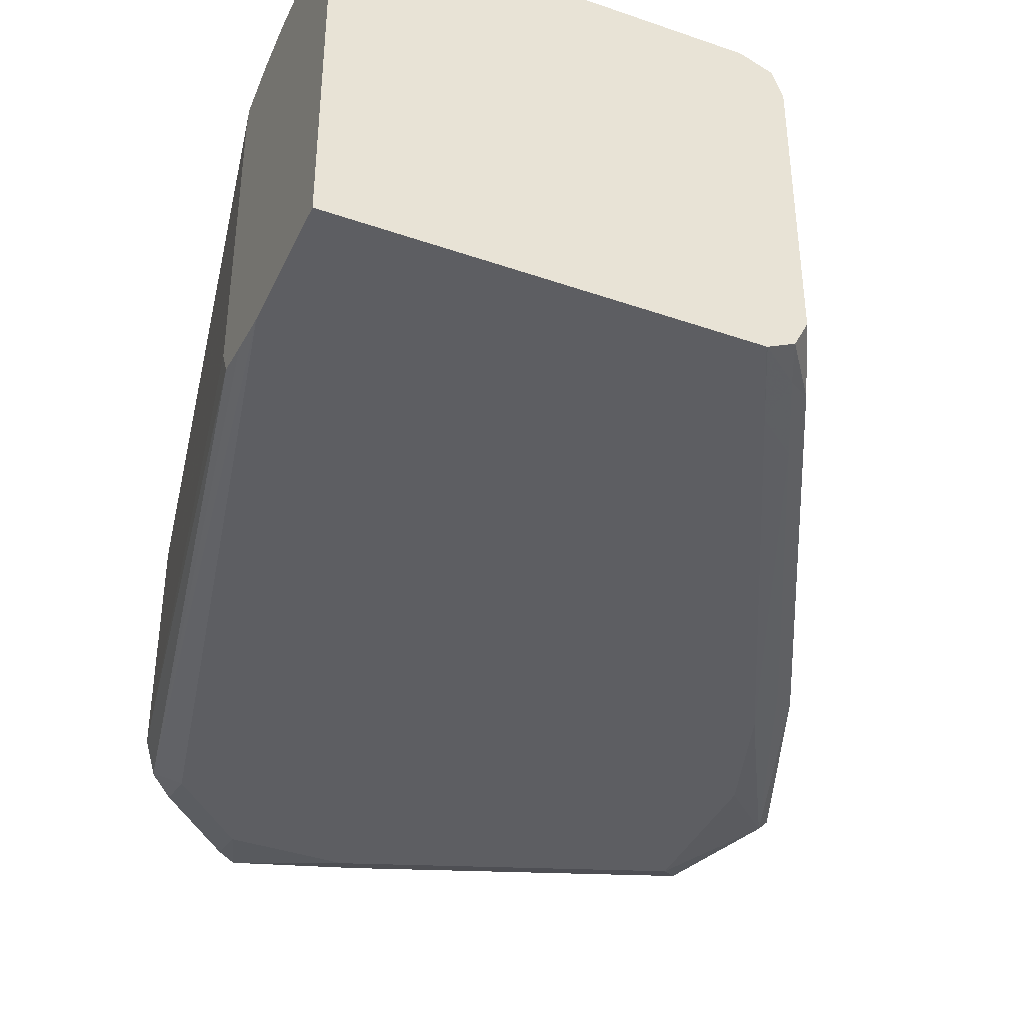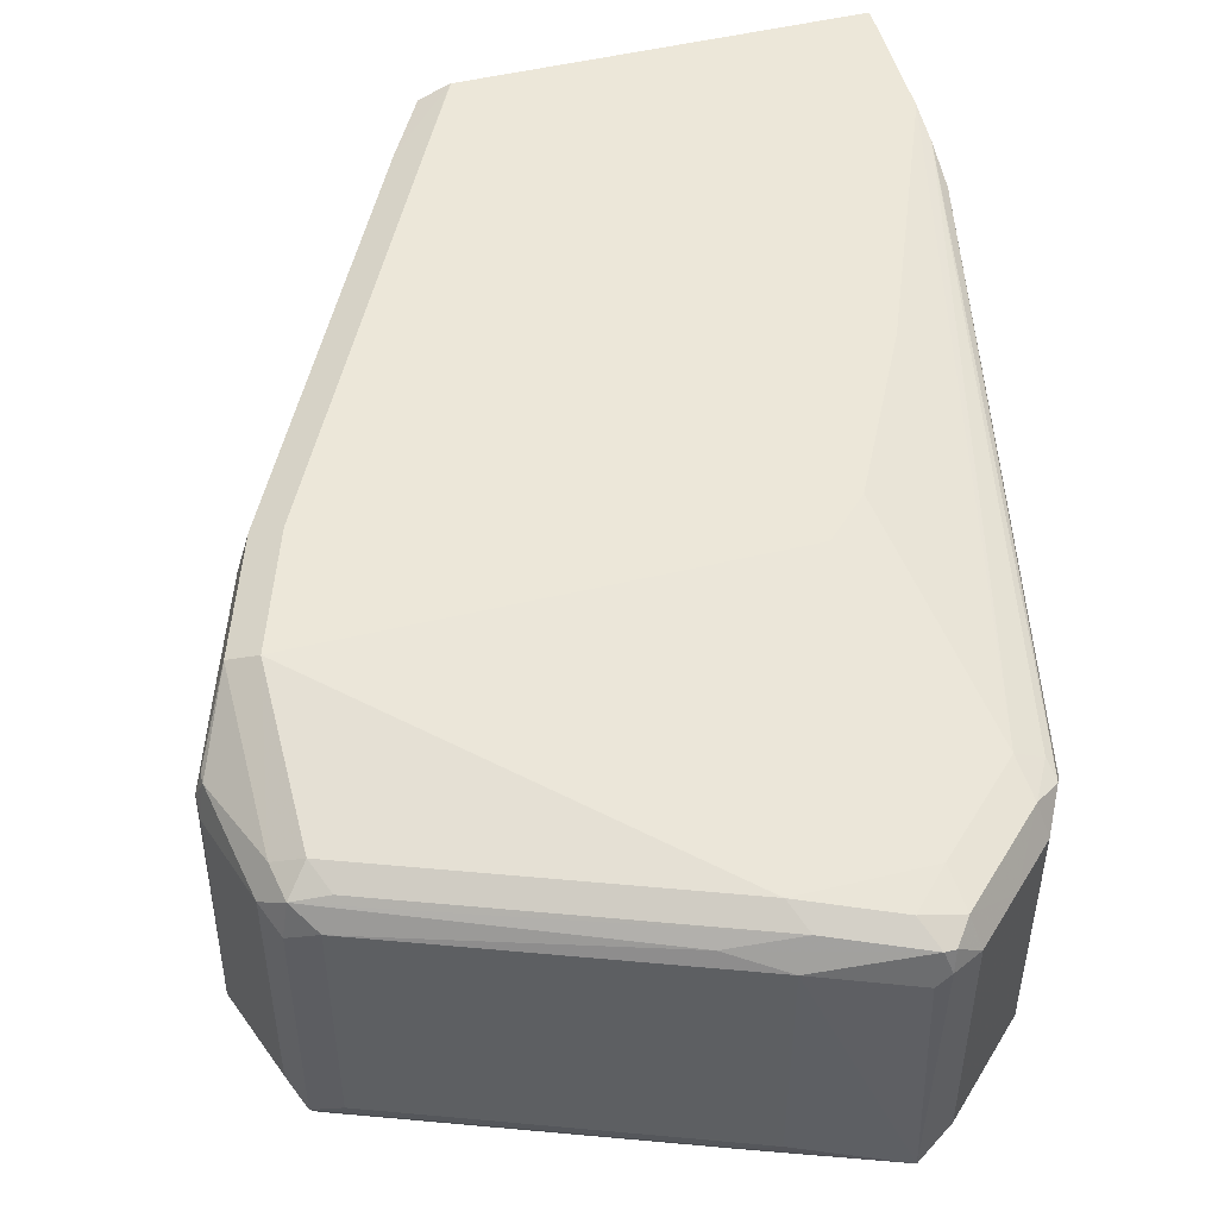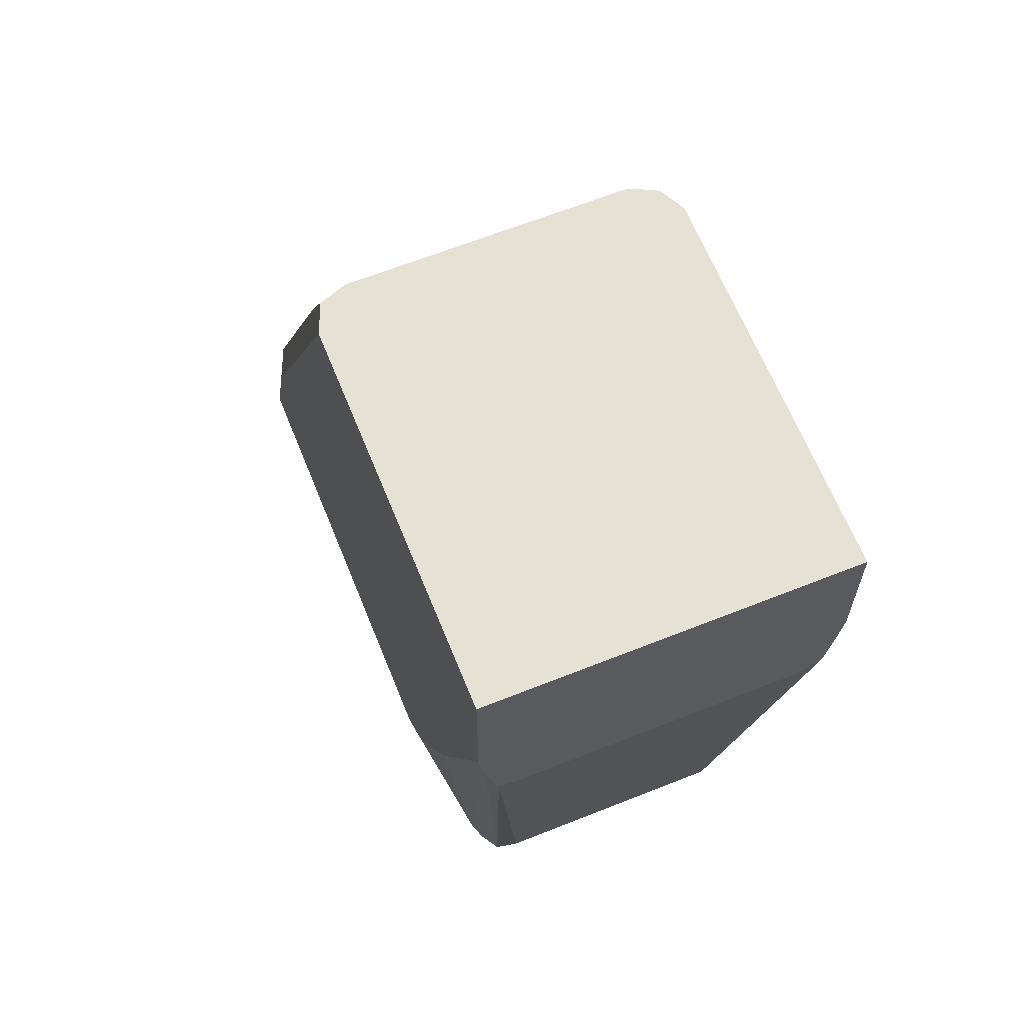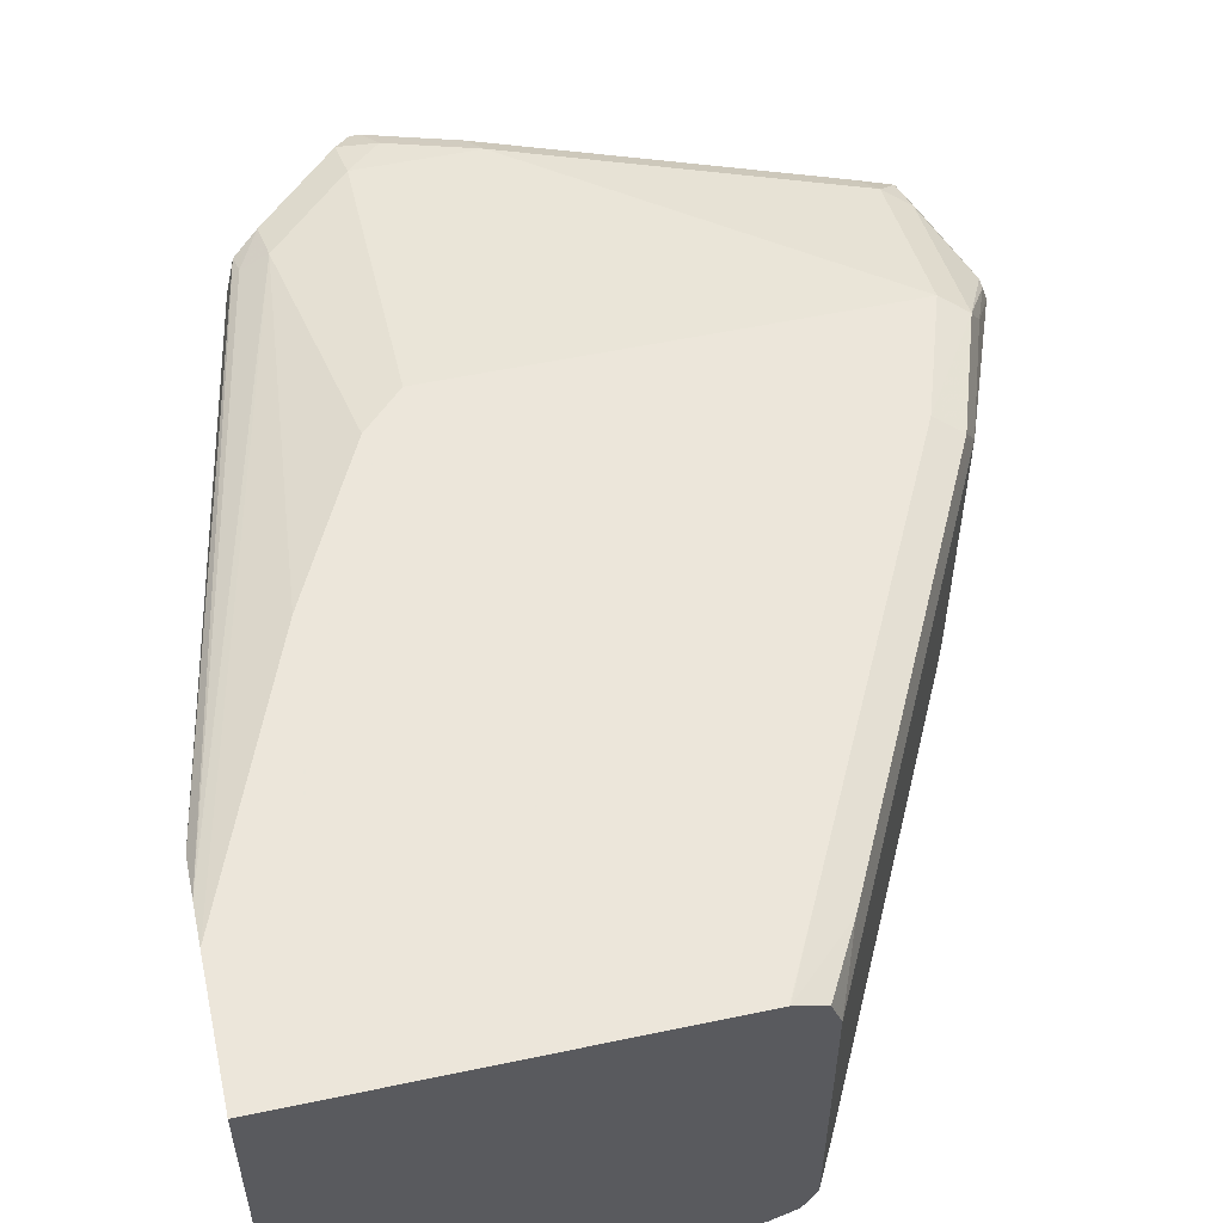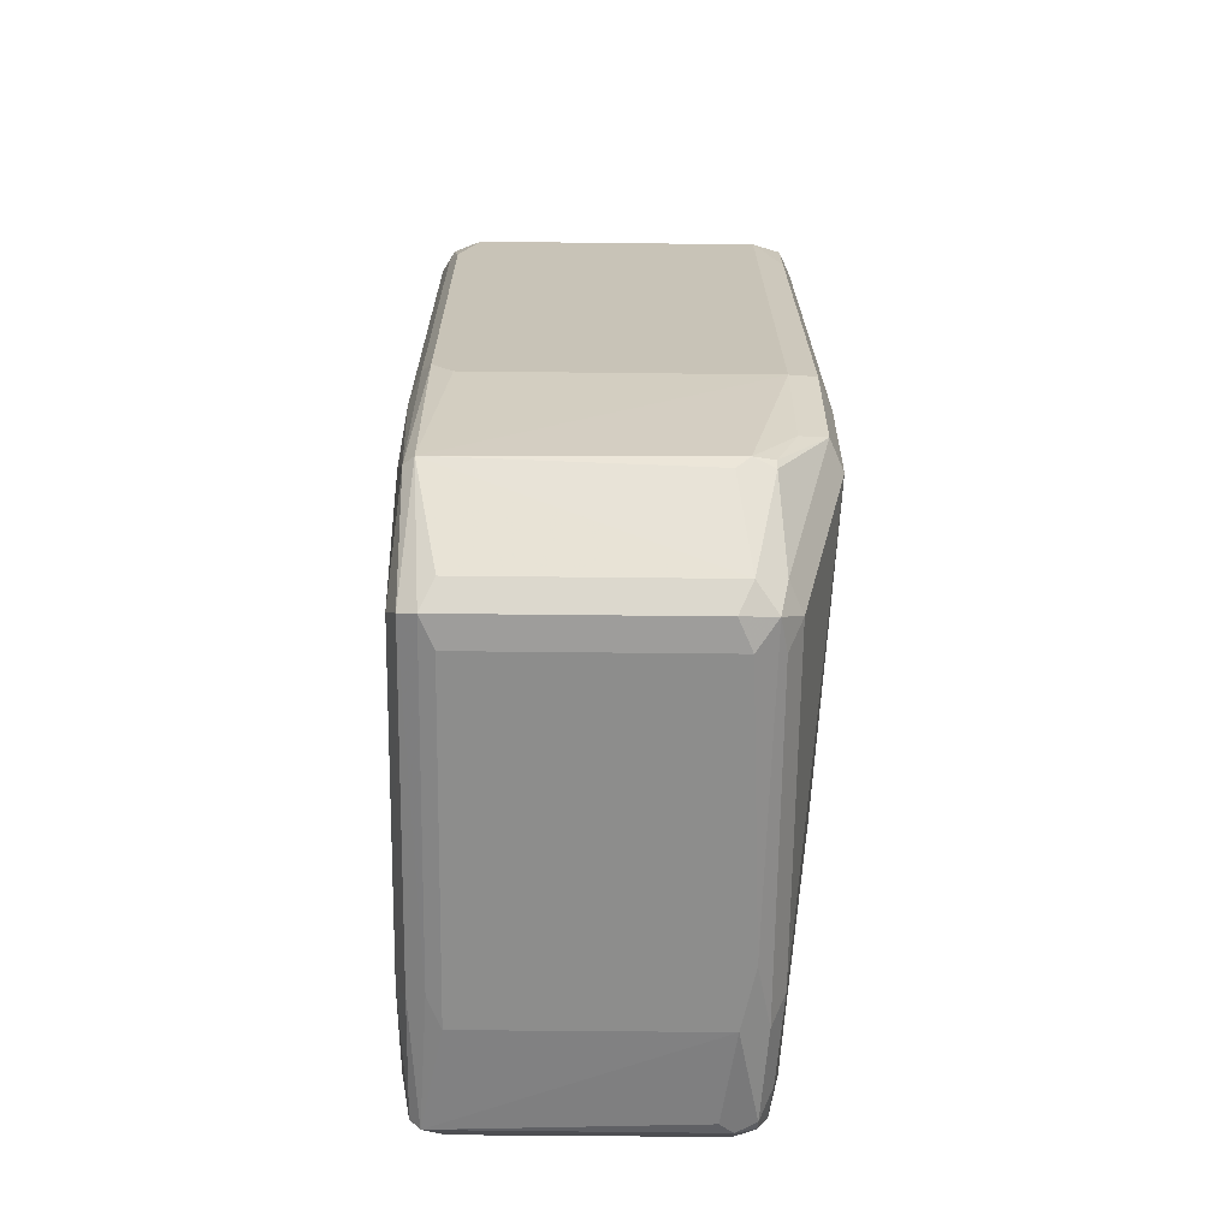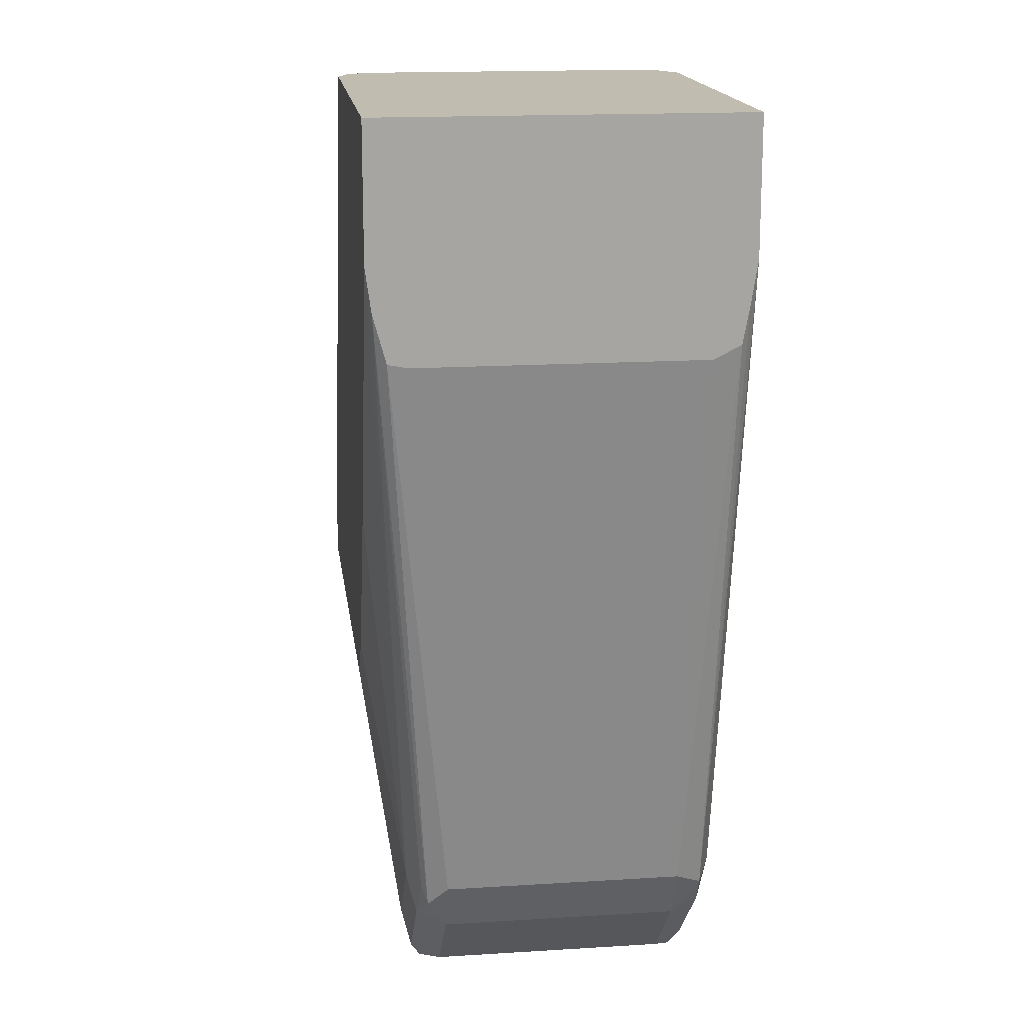
<metadata>
{"format":"obj","ext":"obj","renderer":"f3d","projection":"perspective","resolution":1024,"background":"white","views":[{"elev":-39.4,"azim":156.7,"up":"+Z"},{"elev":49.8,"azim":-14.8,"up":"+Z"},{"elev":64.4,"azim":68.1,"up":"+Y"},{"elev":54.6,"azim":167.4,"up":"+Z"},{"elev":-43.8,"azim":-90.8,"up":"+Y"},{"elev":16.5,"azim":82.7,"up":"+Y"}]}
</metadata>
<code>
v -0.003462 -0.1272 -0.04233
v -0.1058 -0.1272 -0.04233
v -0.003462 -0.1272 0.05291
v -0.003462 -0.1622 -0.04233
v -0.1061 -0.1272 -0.04227
v -0.1164 -0.1482 -0.04233
v -0.1058 -0.1272 0.05291
v -0.003462 -0.1622 0.05291
v -0.003462 -0.1737 -0.04055
v -0.03529 -0.3422 -0.0388
v -0.04234 -0.3386 -0.04233
v -0.113 -0.1272 -0.03882
v -0.1177 -0.1376 -0.03968
v -0.1283 -0.1588 -0.03968
v -0.1693 -0.254 -0.04233
v -0.1061 -0.1272 0.05285
v -0.1164 -0.1482 0.05291
v -0.003462 -0.1736 0.05133
v -0.03176 -0.2328 0.05291
v -0.04234 -0.3386 0.04232
v -0.003462 -0.1832 -0.03882
v -0.03176 -0.3386 -0.03174
v -0.03881 -0.3527 -0.03174
v -0.03705 -0.3466 -0.03703
v -0.04234 -0.3505 -0.03968
v -0.05293 -0.3492 -0.04233
v -0.1131 -0.1272 -0.03857
v -0.1243 -0.1429 -0.03703
v -0.1706 -0.2434 -0.03968
v -0.1799 -0.2857 -0.04233
v -0.1958 -0.3016 -0.03968
v -0.1139 -0.1272 0.04964
v -0.1235 -0.1446 0.04938
v -0.1693 -0.254 0.05291
v -0.003462 -0.1859 0.04794
v -0.03529 -0.3386 0.0388
v -0.0344 -0.3439 0.03704
v -0.04234 -0.254 0.05291
v -0.05293 -0.2751 0.05291
v -0.05293 -0.3492 0.04232
v -0.04102 -0.3492 0.03968
v -0.003462 -0.1834 -0.03867
v -0.03176 -0.3386 0.03174
v -0.003462 -0.1868 -0.03174
v -0.03881 -0.3527 0.03174
v -0.0494 -0.3633 -0.03174
v -0.05293 -0.3611 -0.03968
v -0.0635 -0.3598 -0.04233
v -0.1165 -0.1272 -0.03174
v -0.1235 -0.1411 -0.03174
v -0.1199 -0.134 -0.03174
v -0.1667 -0.2275 -0.03703
v -0.1772 -0.2487 -0.03703
v -0.1799 -0.328 -0.04233
v -0.1852 -0.3333 -0.03968
v -0.1984 -0.3016 -0.03703
v -0.1165 -0.1272 0.04232
v -0.1199 -0.134 0.04232
v -0.1235 -0.1411 0.04232
v -0.1658 -0.2293 0.04938
v -0.187 -0.2822 0.04938
v -0.1799 -0.2857 0.05291
v -0.1764 -0.2505 0.04938
v -0.003462 -0.1868 0.04272
v -0.0635 -0.2857 0.05291
v -0.0635 -0.3598 0.04232
v -0.06218 -0.3704 0.03968
v -0.0494 -0.3633 0.03174
v -0.05997 -0.3739 -0.03174
v -0.0635 -0.3717 -0.03968
v -0.06881 -0.3757 -0.03968
v -0.09526 -0.3598 -0.04233
v -0.1799 -0.254 -0.03174
v -0.1005 -0.3651 -0.03968
v -0.1023 -0.3668 -0.03527
v -0.187 -0.3351 -0.03527
v -0.1905 -0.328 -0.03174
v -0.1905 -0.328 0.03174
v -0.1975 -0.3034 0.02822
v -0.1975 -0.2998 0.03174
v -0.1799 -0.254 0.04232
v -0.1905 -0.2857 0.04232
v -0.1958 -0.299 0.03704
v -0.1958 -0.3016 0.03704
v -0.187 -0.3245 0.0388
v -0.1799 -0.328 0.04232
v -0.09526 -0.3598 0.04232
v -0.07232 -0.3686 0.04056
v -0.06881 -0.3757 0.03704
v -0.06615 -0.3757 0.03704
v -0.05997 -0.3739 0.03174
v -0.06703 -0.3774 -0.03174
v -0.06881 -0.3783 -0.03703
v -0.09526 -0.3704 -0.03174
v -0.1799 -0.3386 -0.03174
v -0.187 -0.3351 0.02822
v -0.1852 -0.3333 0.03704
v -0.1764 -0.3351 0.0388
v -0.09173 -0.3668 0.0388
v -0.09526 -0.3704 0.03174
v -0.06703 -0.3774 0.03174
v -0.1093 -0.3633 0.03527
v -0.07056 -0.3774 0.02822
v -0.1799 -0.3386 0.03174
f 56 80 81
f 56 79 80
f 56 78 79
f 56 77 78
f 55 72 74
f 55 76 56
f 55 75 76
f 55 74 75
f 56 76 77
f 56 81 73
f 61 63 81
f 60 81 63
f 61 82 83
f 61 83 84
f 61 84 85
f 61 85 62
f 61 81 82
f 62 85 86
f 62 86 87
f 62 87 66
f 54 72 55
f 62 66 65
f 59 81 60
f 53 56 73
f 41 68 45
f 50 81 59
f 66 87 88
f 35 37 43
f 35 43 64
f 36 41 37
f 37 41 45
f 39 65 66
f 39 66 40
f 40 66 67
f 40 67 41
f 41 67 68
f 52 53 73
f 46 68 91
f 46 69 70
f 46 70 47
f 48 70 71
f 48 71 72
f 49 51 58
f 49 58 57
f 50 59 58
f 50 58 51
f 50 52 73
f 50 73 81
f 46 91 69
f 66 88 67
f 87 89 88
f 67 89 90
f 86 97 98
f 86 98 99
f 86 99 87
f 87 99 89
f 89 100 101
f 89 101 90
f 89 99 102
f 89 102 100
f 90 101 91
f 92 101 93
f 85 97 86
f 93 101 103
f 93 100 94
f 94 100 104
f 94 104 95
f 96 104 97
f 97 104 102
f 97 102 99
f 97 99 98
f 100 103 101
f 100 102 104
f 34 63 61
f 93 103 100
f 67 88 89
f 80 84 83
f 80 83 82
f 67 90 91
f 67 91 68
f 69 91 101
f 69 101 92
f 69 92 93
f 69 93 70
f 70 93 71
f 71 93 74
f 71 74 72
f 74 93 75
f 80 82 81
f 75 93 94
f 76 94 95
f 76 95 104
f 76 104 96
f 76 96 78
f 76 78 77
f 78 96 97
f 78 97 85
f 78 85 84
f 78 84 79
f 79 84 80
f 75 94 76
f 34 60 63
f 18 36 37
f 33 60 34
f 2 6 5
f 3 7 17
f 3 17 34
f 3 34 62
f 3 62 65
f 3 65 39
f 3 39 38
f 3 38 19
f 3 19 8
f 4 9 10
f 4 10 11
f 5 6 13
f 5 13 12
f 6 14 13
f 6 15 14
f 7 16 17
f 8 19 20
f 8 20 18
f 9 21 10
f 10 22 23
f 10 23 24
f 1 6 2
f 1 15 6
f 1 30 15
f 1 54 30
f 1 2 5
f 1 5 12
f 1 12 27
f 1 27 49
f 1 49 57
f 1 57 32
f 1 32 16
f 1 16 7
f 1 7 3
f 1 3 8
f 10 24 25
f 1 8 18
f 1 35 64
f 1 64 44
f 1 44 42
f 1 42 21
f 1 21 9
f 1 9 4
f 1 4 11
f 1 11 26
f 1 48 72
f 1 72 54
f 1 18 35
f 10 25 11
f 1 26 48
f 11 25 47
f 23 25 24
f 23 37 45
f 23 45 68
f 23 68 46
f 23 46 47
f 23 47 25
f 26 47 70
f 26 70 48
f 27 28 49
f 28 50 51
f 22 64 43
f 28 51 49
f 29 31 53
f 30 54 31
f 31 54 55
f 31 55 56
f 31 56 53
f 32 57 33
f 33 57 58
f 33 58 59
f 33 59 60
f 10 21 22
f 29 53 52
f 22 44 64
f 28 52 50
f 22 37 23
f 11 47 26
f 22 42 44
f 12 13 28
f 12 28 27
f 13 14 28
f 14 15 29
f 14 29 52
f 15 30 31
f 15 31 29
f 16 32 33
f 16 33 17
f 14 52 28
f 20 41 36
f 18 20 36
f 34 61 62
f 18 37 35
f 19 38 20
f 20 39 40
f 20 40 41
f 22 43 37
f 20 38 39
f 21 42 22
f 17 33 34

</code>
